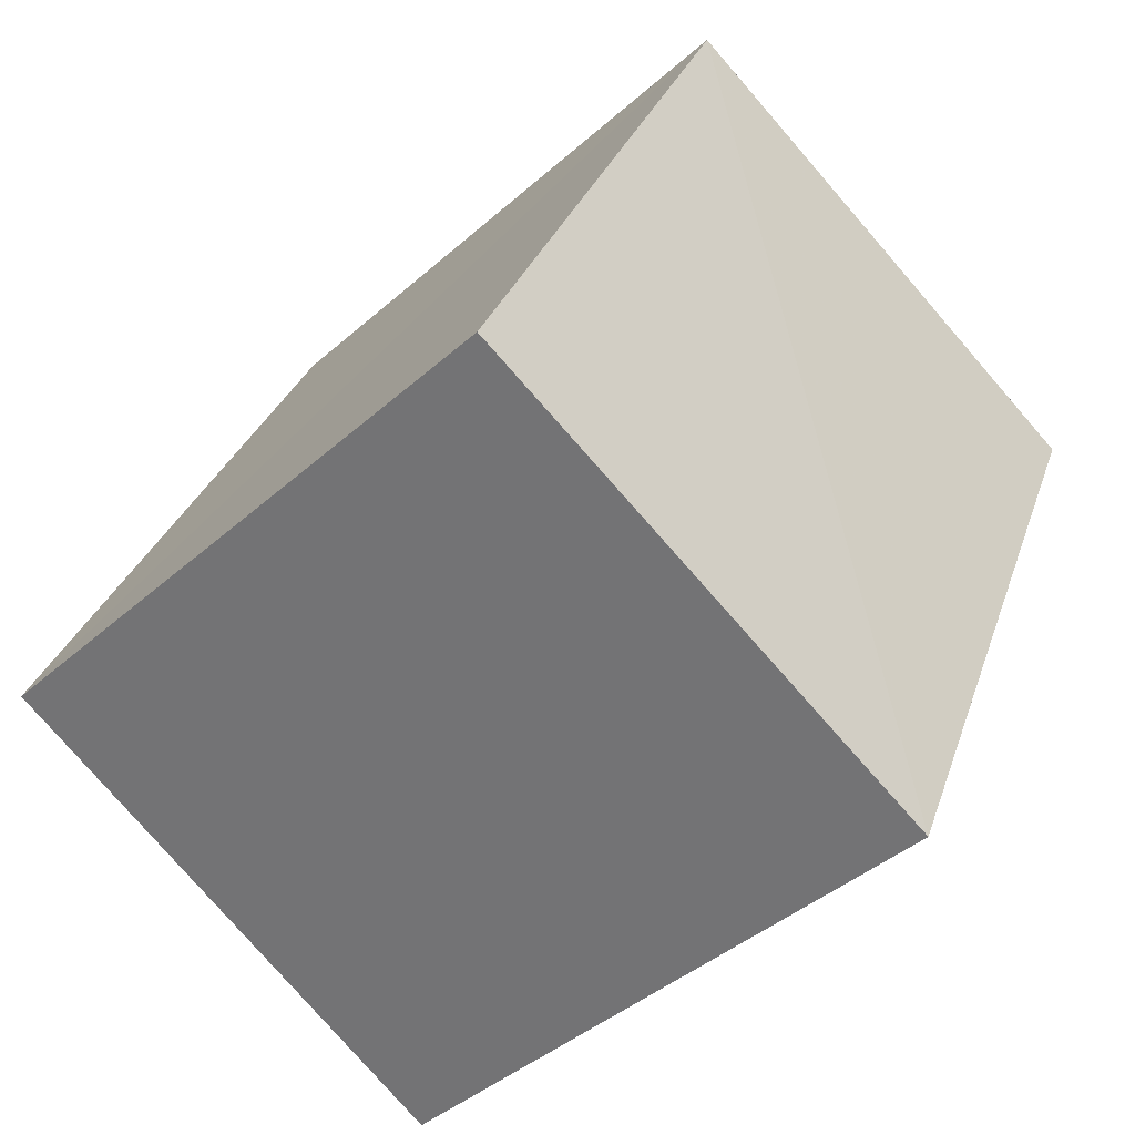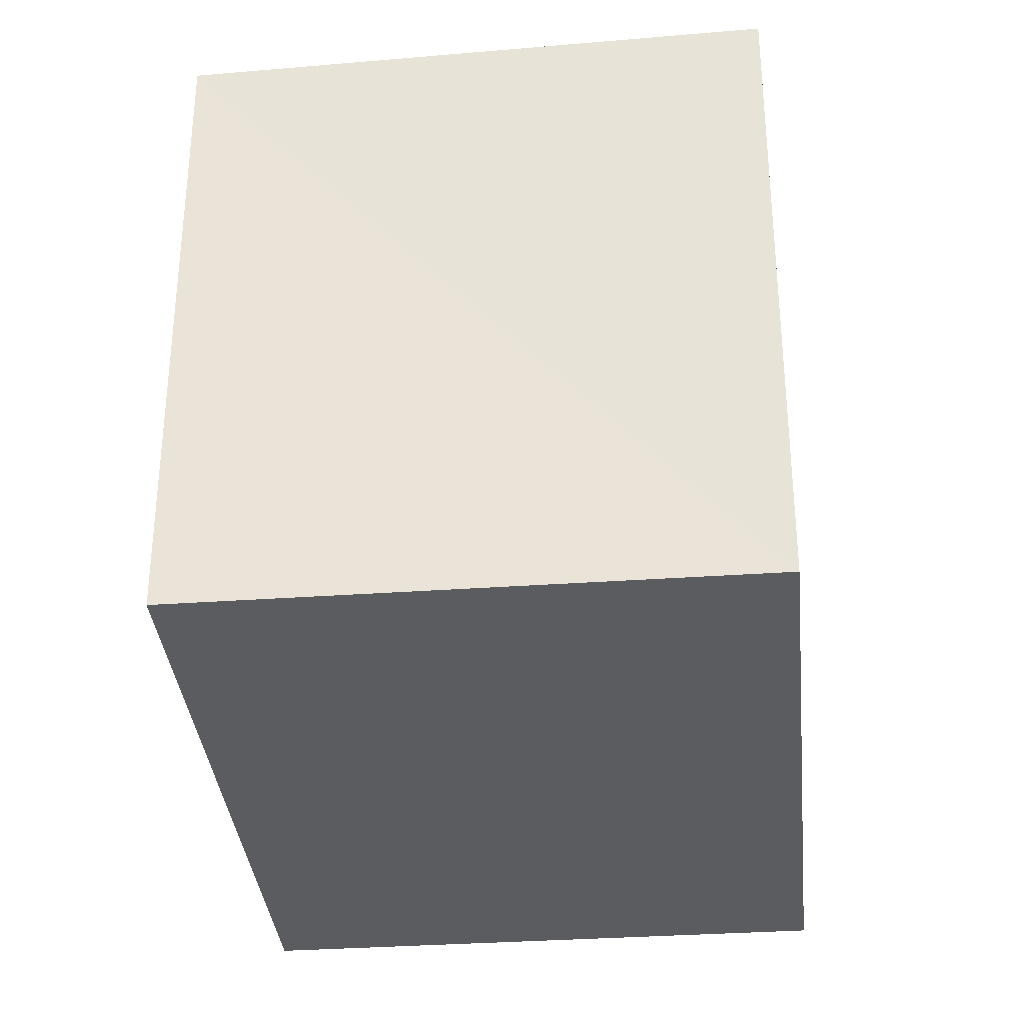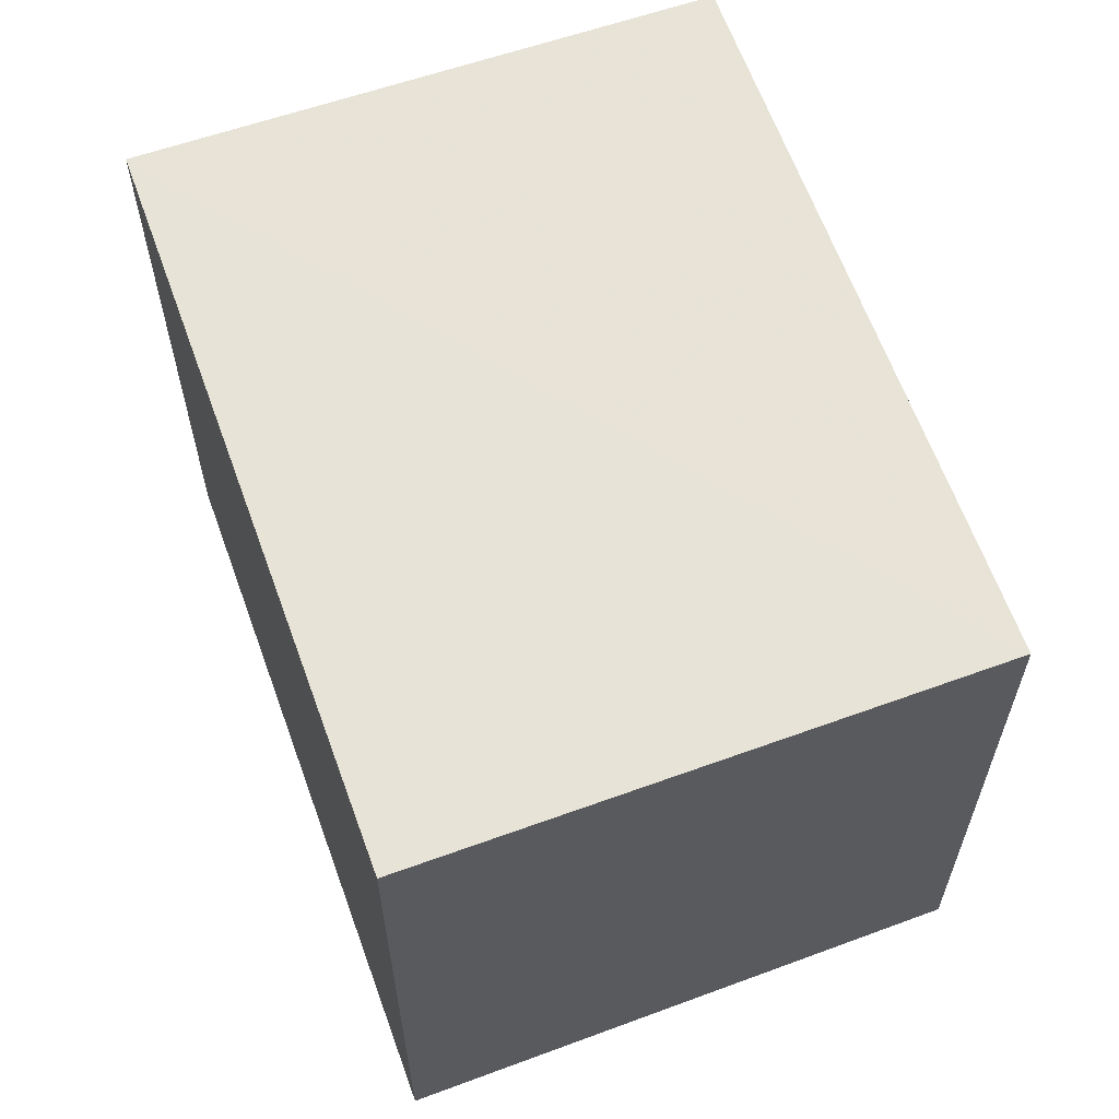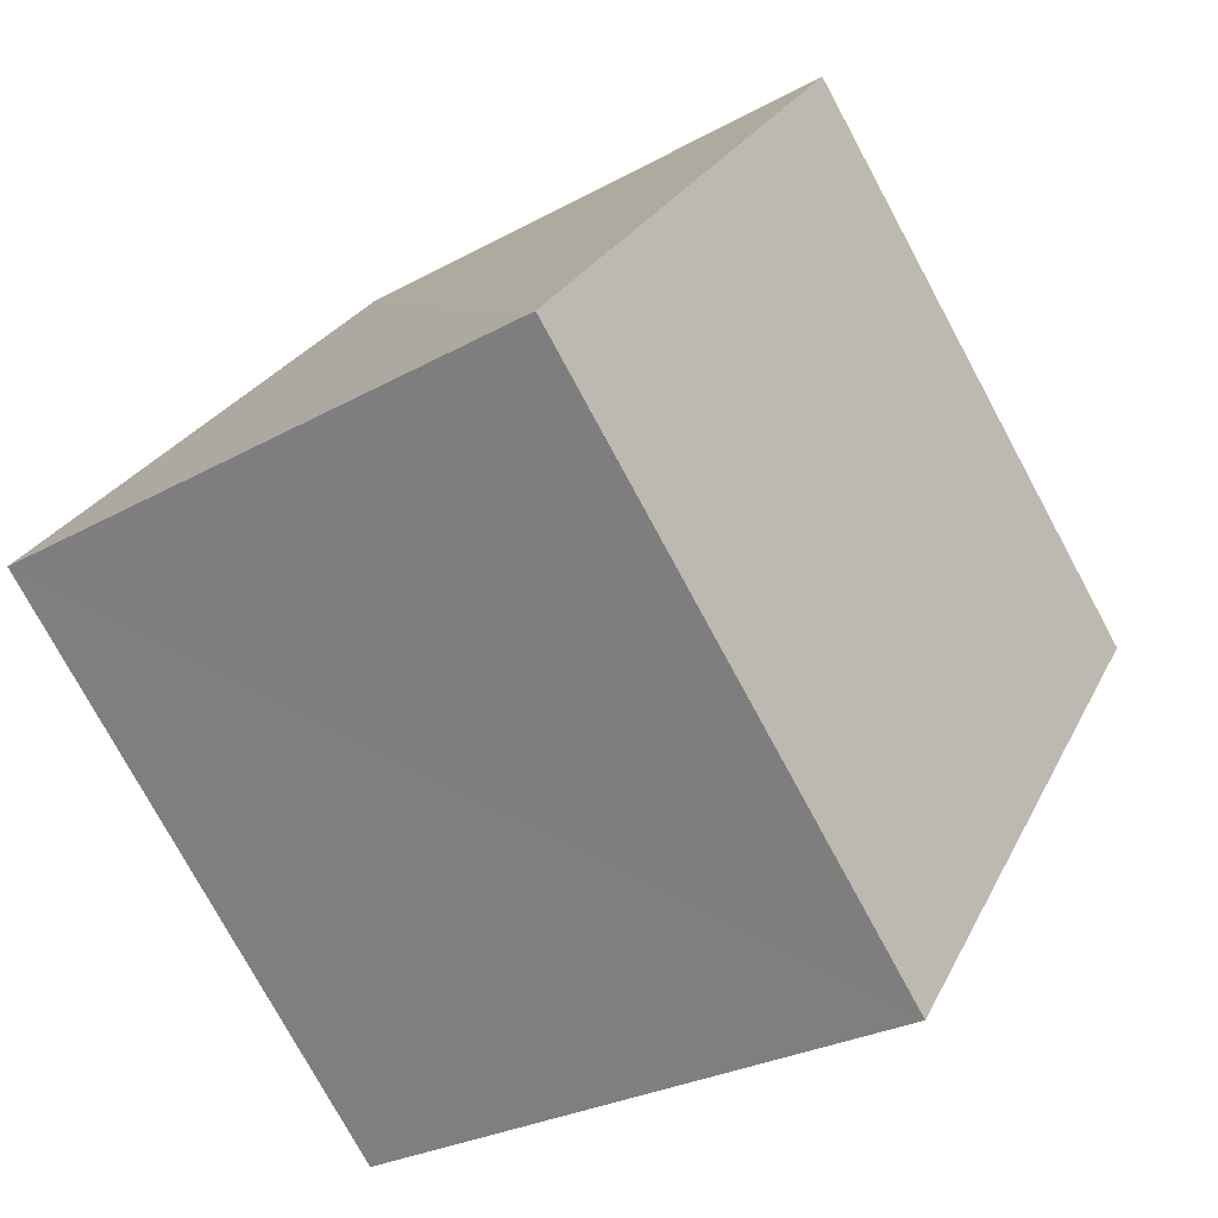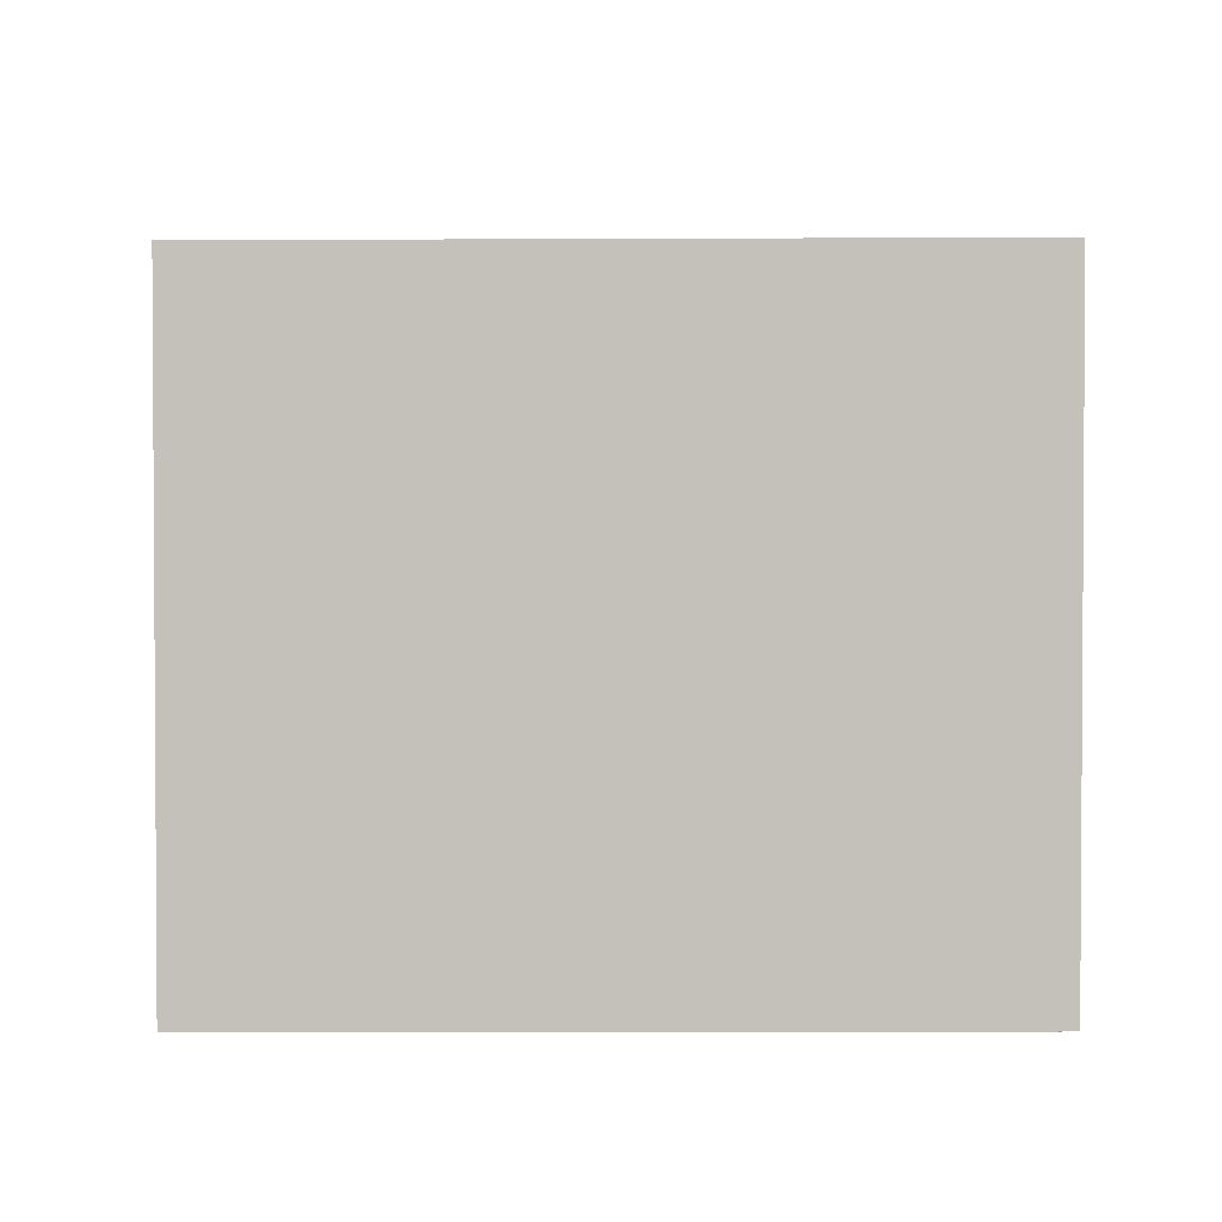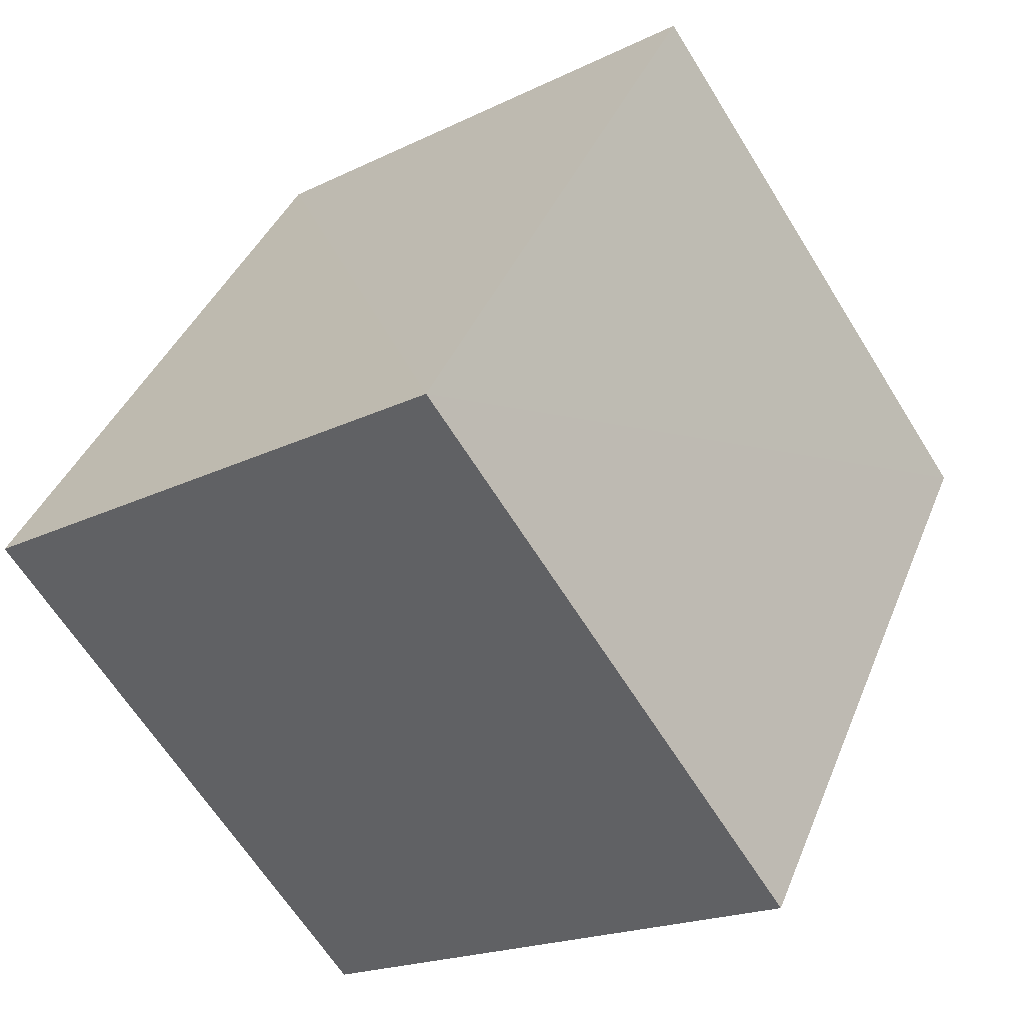
<metadata>
{"format":"obj","ext":"obj","renderer":"f3d","projection":"perspective","resolution":1024,"background":"white","views":[{"elev":-42.0,"azim":136.2,"up":"+Y"},{"elev":-34.0,"azim":-150.3,"up":"+Z"},{"elev":63.3,"azim":4.4,"up":"+Z"},{"elev":-76.7,"azim":-151.5,"up":"+Y"},{"elev":2.4,"azim":113.7,"up":"+Z"},{"elev":-63.9,"azim":-148.3,"up":"+Y"}]}
</metadata>
<code>
v 8.477e+04 4.466e+05 0.467
v 8.477e+04 4.466e+05 0.467
v 8.477e+04 4.466e+05 0.467
v 8.477e+04 4.466e+05 0.467
v 8.477e+04 4.466e+05 3.186
v 8.477e+04 4.466e+05 3.115
v 8.477e+04 4.466e+05 3.195
v 8.477e+04 4.466e+05 3.124
f 1 2 3 4
f 5 3 2 6
f 7 4 3 5
f 8 1 4 7
f 6 2 1 8
f 6 8 7 5

</code>
